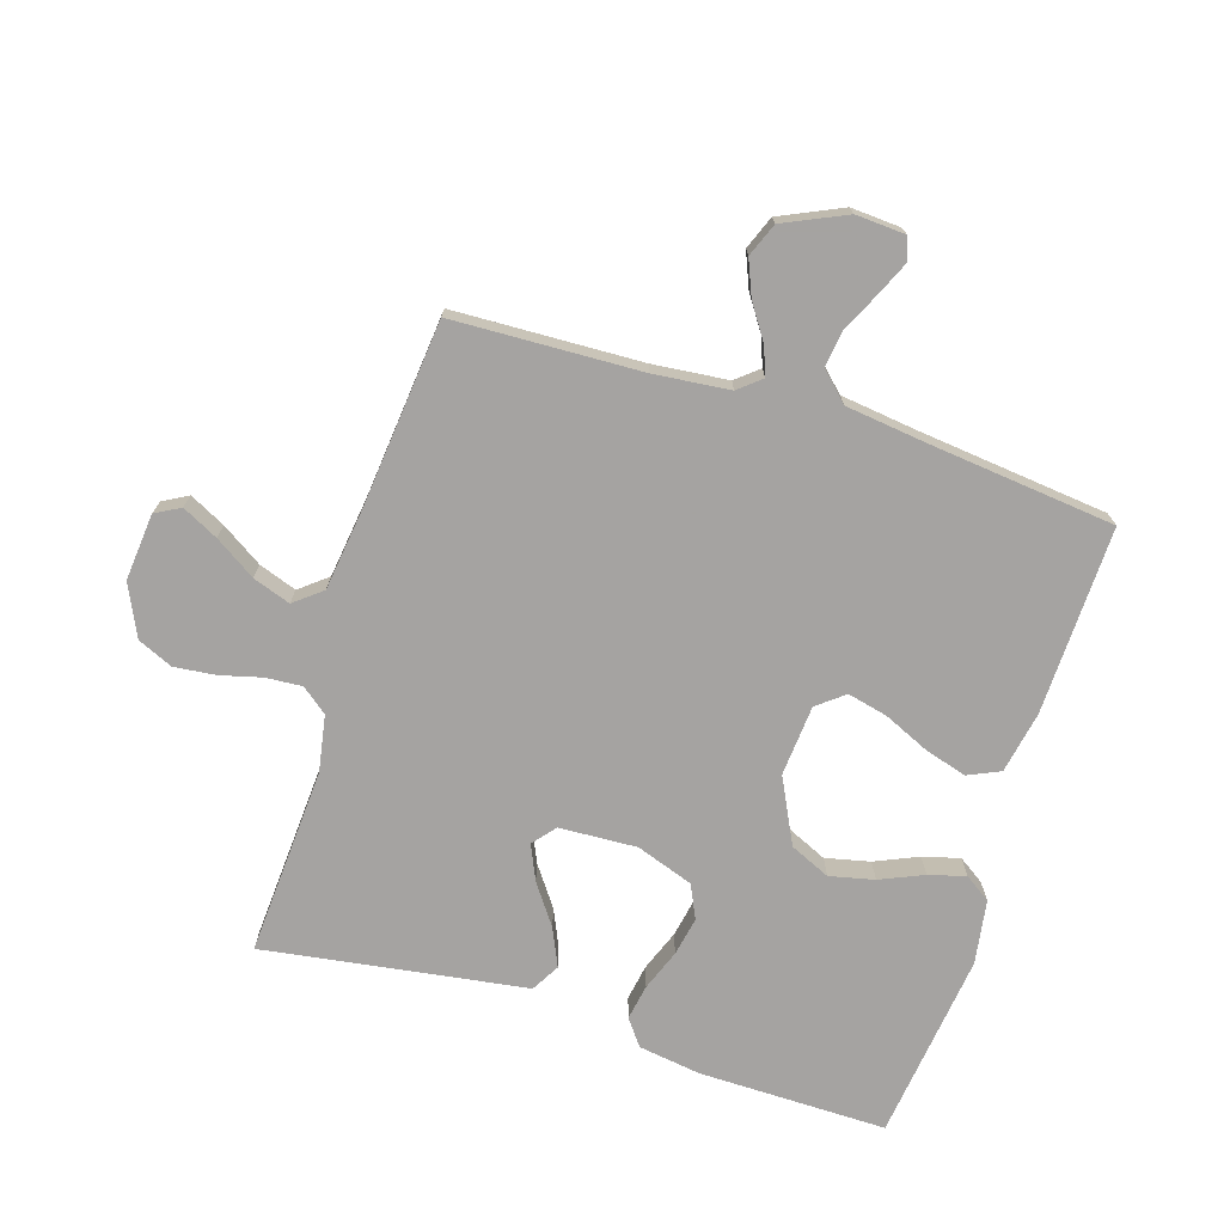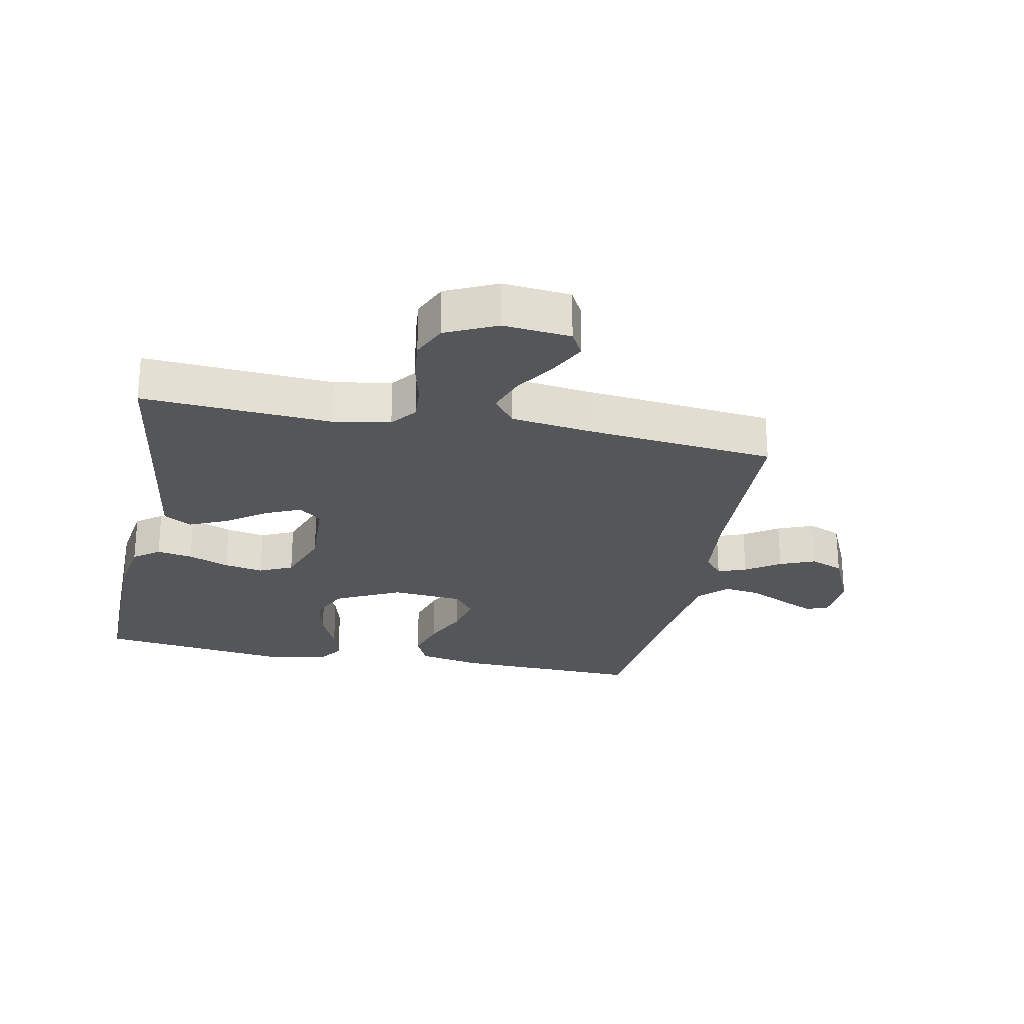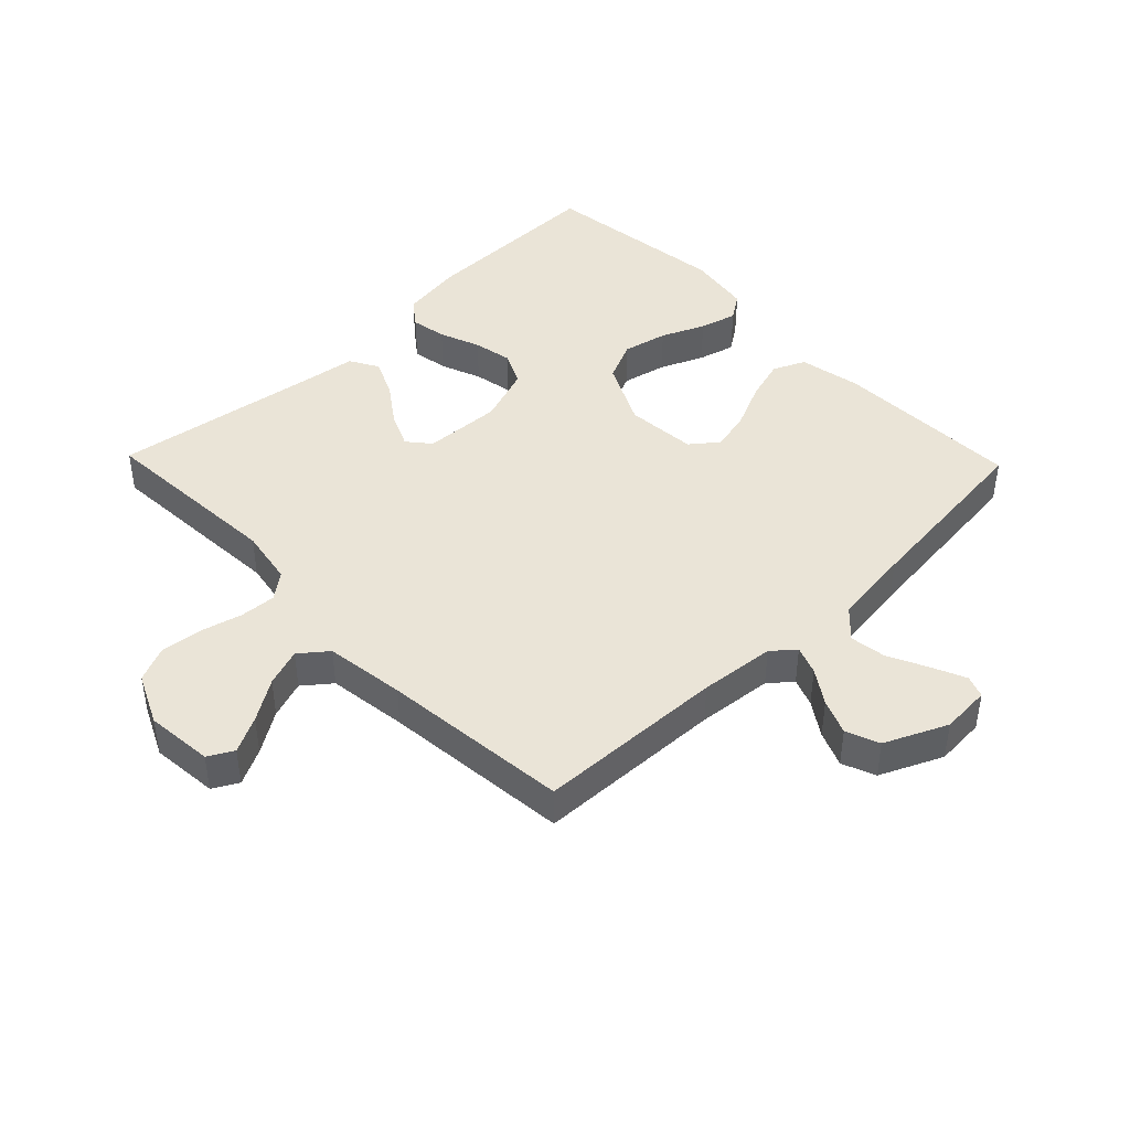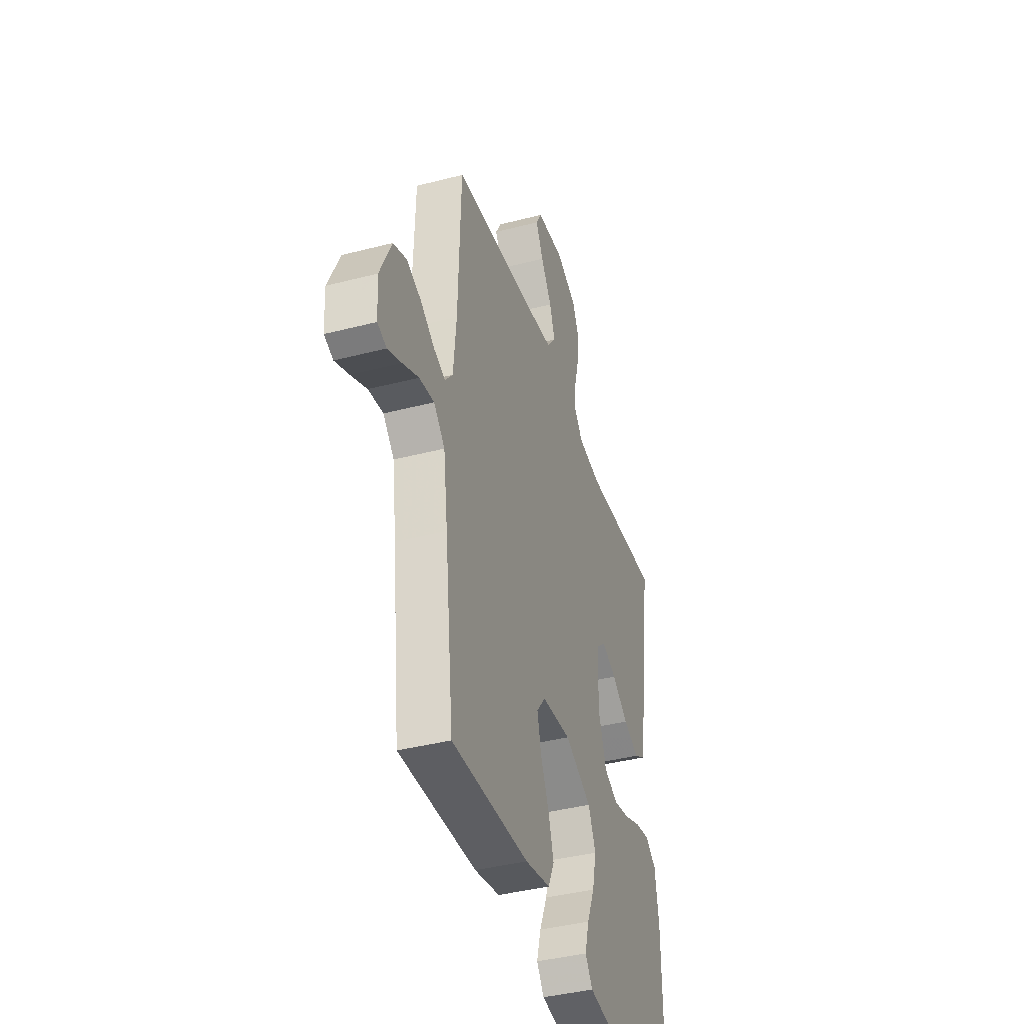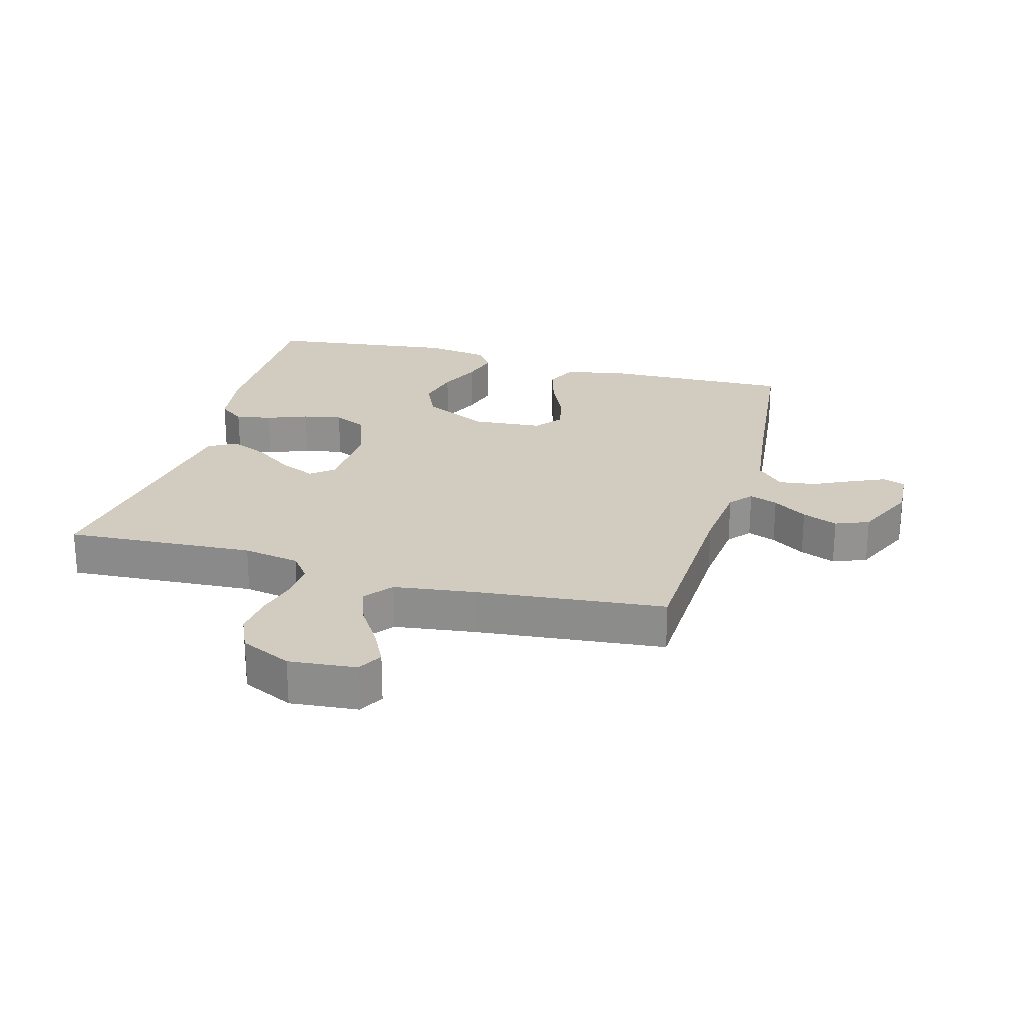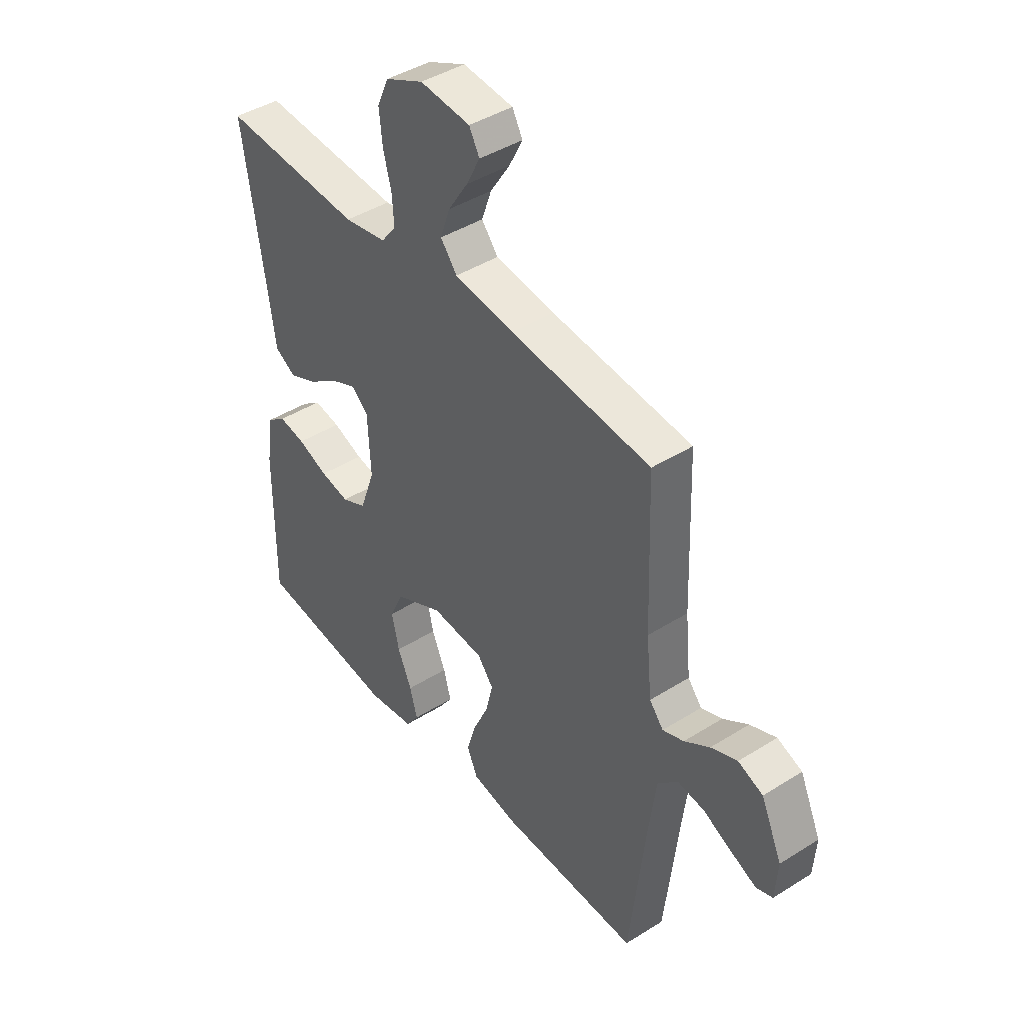
<metadata>
{"format":"obj","ext":"obj","renderer":"f3d","projection":"perspective","resolution":1024,"background":"white","views":[{"elev":-73.1,"azim":72.6,"up":"+Y"},{"elev":-25.3,"azim":-11.4,"up":"+Y"},{"elev":43.7,"azim":46.0,"up":"+Y"},{"elev":-39.9,"azim":107.8,"up":"+Z"},{"elev":24.0,"azim":15.5,"up":"+Y"},{"elev":43.0,"azim":53.3,"up":"+Z"}]}
</metadata>
<code>
v 0.5 0.07 0.5
v 0.511 0.07 0.2
v 0.523 0.07 0.08
v 0.553 0.07 0.044
v 0.598 0.07 0.061
v 0.652 0.07 0.097
v 0.708 0.07 0.12
v 0.761 0.07 0.099
v 0.806 0.07 0
v 0.801 0.07 -0.079
v 0.766 0.07 -0.092
v 0.712 0.07 -0.068
v 0.65 0.07 -0.038
v 0.592 0.07 -0.03
v 0.549 0.07 -0.074
v 0.533 0.07 -0.2
v 0.5 0.07 -0.5
v 0.2 0.07 -0.492
v 0.102 0.07 -0.473
v 0.079 0.07 -0.422
v 0.099 0.07 -0.355
v 0.132 0.07 -0.282
v 0.147 0.07 -0.218
v 0.113 0.07 -0.175
v 0 0.07 -0.166
v -0.103 0.07 -0.217
v -0.132 0.07 -0.281
v -0.116 0.07 -0.352
v -0.086 0.07 -0.421
v -0.07 0.07 -0.48
v -0.098 0.07 -0.521
v -0.2 0.07 -0.537
v -0.5 0.07 -0.5
v -0.497 0.07 -0.2
v -0.482 0.07 -0.1
v -0.441 0.07 -0.069
v -0.384 0.07 -0.079
v -0.319 0.07 -0.104
v -0.257 0.07 -0.116
v -0.204 0.07 -0.091
v -0.172 0.07 0
v -0.178 0.07 0.124
v -0.214 0.07 0.154
v -0.27 0.07 0.129
v -0.333 0.07 0.084
v -0.393 0.07 0.057
v -0.438 0.07 0.083
v -0.455 0.07 0.2
v -0.5 0.07 0.5
v -0.2 0.07 0.482
v -0.11 0.07 0.498
v -0.078 0.07 0.539
v -0.082 0.07 0.597
v -0.099 0.07 0.663
v -0.106 0.07 0.729
v -0.081 0.07 0.785
v 0 0.07 0.823
v 0.107 0.07 0.813
v 0.129 0.07 0.773
v 0.1 0.07 0.716
v 0.058 0.07 0.651
v 0.037 0.07 0.591
v 0.072 0.07 0.547
v 0.2 0.07 0.53
v 0.5 0 0.5
v 0.511 0 0.2
v 0.523 0 0.08
v 0.553 0 0.044
v 0.598 0 0.061
v 0.652 0 0.097
v 0.708 0 0.12
v 0.761 0 0.099
v 0.806 0 0
v 0.801 0 -0.079
v 0.766 0 -0.092
v 0.712 0 -0.068
v 0.65 0 -0.038
v 0.592 0 -0.03
v 0.549 0 -0.074
v 0.533 0 -0.2
v 0.5 0 -0.5
v 0.2 0 -0.492
v 0.102 0 -0.473
v 0.079 0 -0.422
v 0.099 0 -0.355
v 0.132 0 -0.282
v 0.147 0 -0.218
v 0.113 0 -0.175
v 0 0 -0.166
v -0.103 0 -0.217
v -0.132 0 -0.281
v -0.116 0 -0.352
v -0.086 0 -0.421
v -0.07 0 -0.48
v -0.098 0 -0.521
v -0.2 0 -0.537
v -0.5 0 -0.5
v -0.497 0 -0.2
v -0.482 0 -0.1
v -0.441 0 -0.069
v -0.384 0 -0.079
v -0.319 0 -0.104
v -0.257 0 -0.116
v -0.204 0 -0.091
v -0.172 0 0
v -0.178 0 0.124
v -0.214 0 0.154
v -0.27 0 0.129
v -0.333 0 0.084
v -0.393 0 0.057
v -0.438 0 0.083
v -0.455 0 0.2
v -0.5 0 0.5
v -0.2 0 0.482
v -0.11 0 0.498
v -0.078 0 0.539
v -0.082 0 0.597
v -0.099 0 0.663
v -0.106 0 0.729
v -0.081 0 0.785
v 0 0 0.823
v 0.107 0 0.813
v 0.129 0 0.773
v 0.1 0 0.716
v 0.058 0 0.651
v 0.037 0 0.591
v 0.072 0 0.547
v 0.2 0 0.53
f 58 59 60 61
f 58 61 62
f 57 58 62
f 56 57 62
f 53 54 55 56
f 52 53 56 62
f 51 52 62 63
f 48 49 50
f 48 50 51
f 44 45 46 47
f 43 44 47 48
f 35 36 37 38
f 35 38 39
f 34 35 39
f 33 34 39
f 32 33 39 40
f 28 29 30 31
f 27 28 31 32
f 19 20 21 22
f 19 22 23
f 16 17 18 19
f 15 16 19 23
f 14 15 23 24
f 10 11 12 13
f 8 9 10 13
f 8 13 14
f 5 6 7 8
f 4 5 8 14
f 3 4 14 24
f 64 1 2
f 43 48 51 63
f 42 43 63 64
f 41 42 64 2
f 27 32 40 41
f 26 27 41
f 25 26 41 2
f 2 3 24 25
f 125 124 123 122
f 126 125 122
f 126 122 121
f 126 121 120
f 120 119 118 117
f 126 120 117 116
f 127 126 116 115
f 114 113 112
f 115 114 112
f 111 110 109 108
f 112 111 108 107
f 102 101 100 99
f 103 102 99
f 103 99 98
f 103 98 97
f 104 103 97 96
f 95 94 93 92
f 96 95 92 91
f 86 85 84 83
f 87 86 83
f 83 82 81 80
f 87 83 80 79
f 88 87 79 78
f 77 76 75 74
f 77 74 73 72
f 78 77 72
f 72 71 70 69
f 78 72 69 68
f 88 78 68 67
f 66 65 128
f 127 115 112 107
f 128 127 107 106
f 66 128 106 105
f 105 104 96 91
f 105 91 90
f 66 105 90 89
f 89 88 67 66
f 1 65 66 2
f 2 66 67 3
f 3 67 68 4
f 4 68 69 5
f 5 69 70 6
f 6 70 71 7
f 7 71 72 8
f 8 72 73 9
f 9 73 74 10
f 10 74 75 11
f 11 75 76 12
f 12 76 77 13
f 13 77 78 14
f 14 78 79 15
f 15 79 80 16
f 16 80 81 17
f 17 81 82 18
f 18 82 83 19
f 19 83 84 20
f 20 84 85 21
f 21 85 86 22
f 22 86 87 23
f 23 87 88 24
f 24 88 89 25
f 25 89 90 26
f 26 90 91 27
f 27 91 92 28
f 28 92 93 29
f 29 93 94 30
f 30 94 95 31
f 31 95 96 32
f 32 96 97 33
f 33 97 98 34
f 34 98 99 35
f 35 99 100 36
f 36 100 101 37
f 37 101 102 38
f 38 102 103 39
f 39 103 104 40
f 40 104 105 41
f 41 105 106 42
f 42 106 107 43
f 43 107 108 44
f 44 108 109 45
f 45 109 110 46
f 46 110 111 47
f 47 111 112 48
f 48 112 113 49
f 49 113 114 50
f 50 114 115 51
f 51 115 116 52
f 52 116 117 53
f 53 117 118 54
f 54 118 119 55
f 55 119 120 56
f 56 120 121 57
f 57 121 122 58
f 58 122 123 59
f 59 123 124 60
f 60 124 125 61
f 61 125 126 62
f 62 126 127 63
f 63 127 128 64
f 64 128 65 1

</code>
